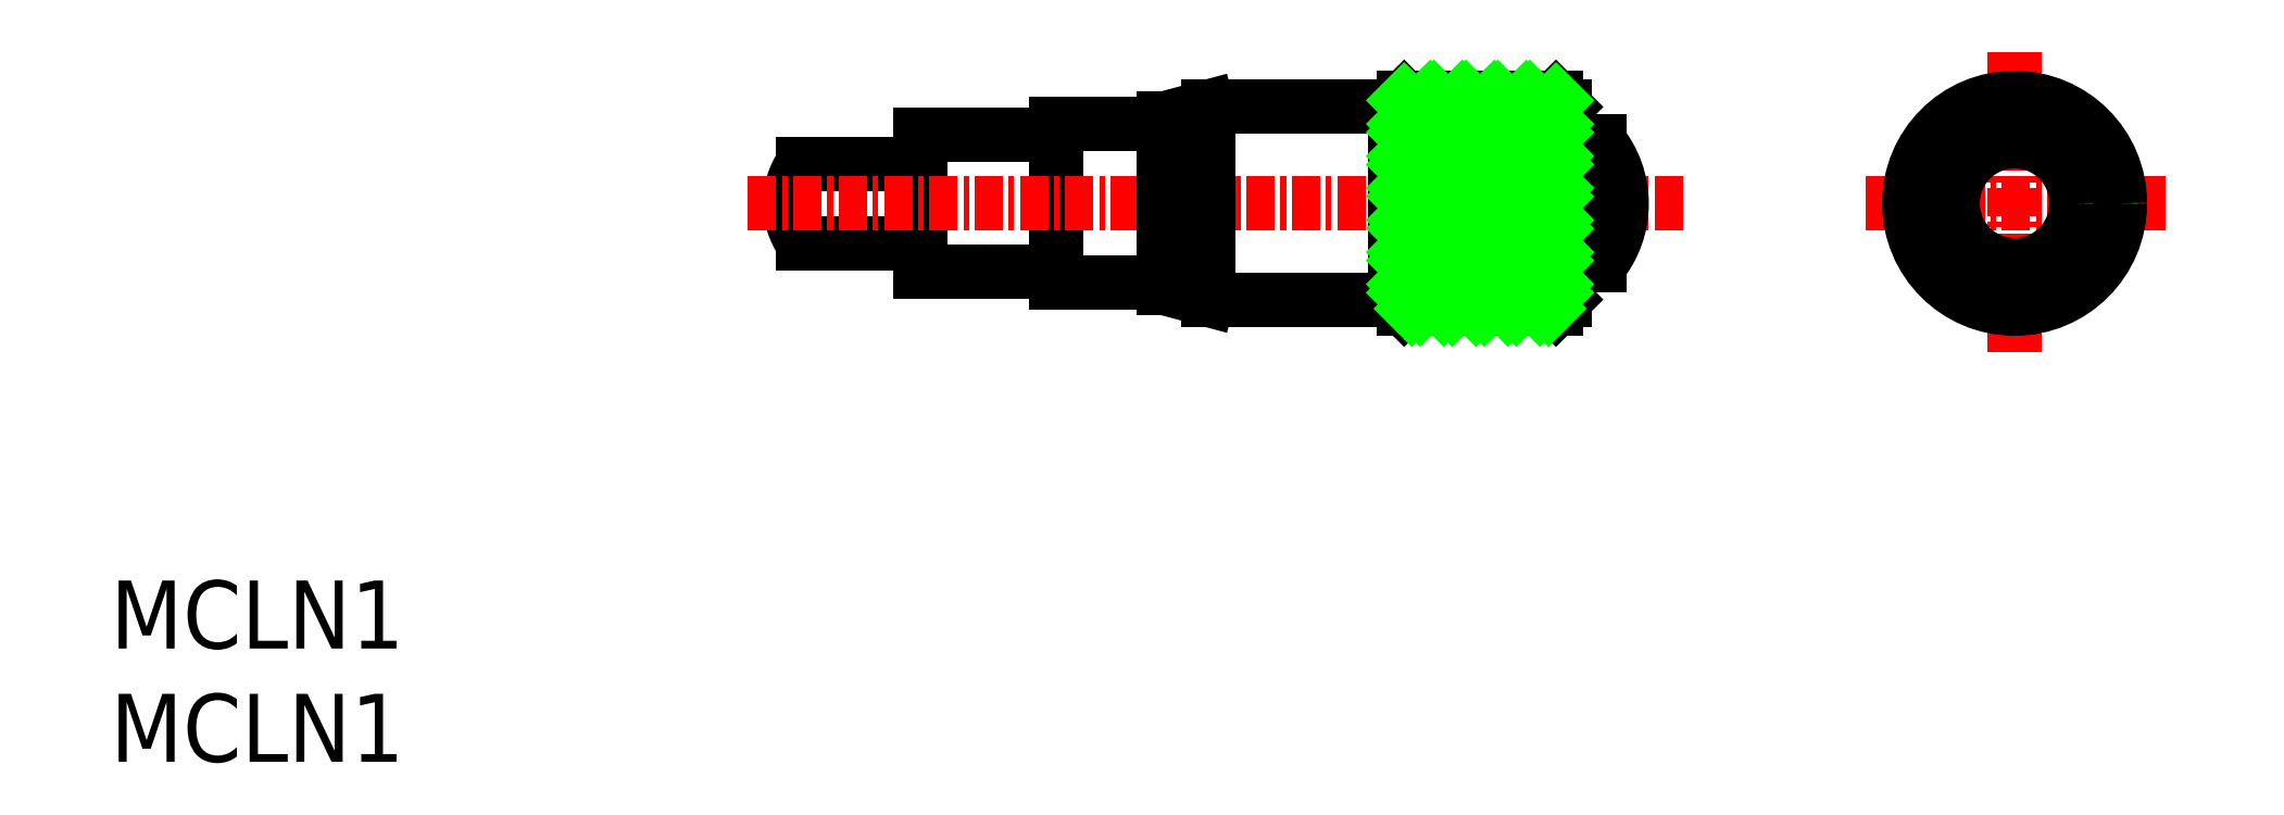
<metadata>
{"format":"dxf","ext":"dxf","renderer":"ezdxf+matplotlib","layout":"modelspace","background":"white","min_lineweight":24,"dpi":150}
</metadata>
<code>
0
SECTION
2
ENTITIES
0
LINE
8
CENTER
10
91.22
20
1894
30
0
11
91.22
21
1881
31
0
0
LINE
8
CENTER
10
97.9
20
1888
30
0
11
84.54
21
1888
31
0
0
CIRCLE
8
0
10
91.22
20
1888
30
0
40
4.25
0
CIRCLE
8
0
10
91.22
20
1888
30
0
40
2.732
0
CIRCLE
8
0
10
91.22
20
1888
30
0
40
4.65
0
LINE
8
0
10
37.74
20
1886
30
0
11
42.93
21
1886
31
0
0
LINE
8
0
10
37.74
20
1889
30
0
11
42.93
21
1889
31
0
0
ARC
8
0
10
40.18
20
1888
30
0
40
3
50
144.3
51
215.7
0
LINE
8
0
10
48.93
20
1891
30
0
11
48.93
21
1884
31
0
0
LINE
8
0
10
42.93
20
1891
30
0
11
42.93
21
1885
31
0
0
LINE
8
0
10
48.93
20
1884
30
0
11
53.68
21
1884
31
0
0
LINE
8
0
10
48.93
20
1891
30
0
11
53.68
21
1891
31
0
0
LINE
8
CENTER
10
35.32
20
1888
30
0
11
76.75
21
1888
31
0
0
LINE
8
0
10
64.28
20
1892
30
0
11
64.28
21
1883
31
0
0
LINE
8
0
10
64.28
20
1883
30
0
11
63.88
21
1883
31
0
0
LINE
8
0
10
64.28
20
1883
30
0
11
70.98
21
1883
31
0
0
LINE
8
0
10
63.88
20
1883
30
0
11
63.88
21
1892
31
0
0
LINE
8
0
10
55.61
20
1892
30
0
11
55.61
21
1883
31
0
0
LINE
8
0
10
53.68
20
1891
30
0
11
53.68
21
1884
31
0
0
LINE
8
0
10
55.61
20
1883
30
0
11
63.88
21
1883
31
0
0
LINE
8
0
10
53.68
20
1884
30
0
11
55.61
21
1883
31
0
0
LINE
8
0
10
64.28
20
1892
30
0
11
70.98
21
1892
31
0
0
LINE
8
0
10
64.28
20
1892
30
0
11
63.88
21
1892
31
0
0
LINE
8
0
10
55.61
20
1892
30
0
11
63.88
21
1892
31
0
0
LINE
8
0
10
53.68
20
1891
30
0
11
55.61
21
1892
31
0
0
LINE
8
0
10
70.98
20
1883
30
0
11
70.98
21
1892
31
0
0
ARC
8
0
10
69.64
20
1887
30
0
40
4.233
50
319.8
51
40.21
0
LINE
8
0
10
71.38
20
1890
30
0
11
72.88
21
1890
31
0
0
LINE
8
0
10
71.38
20
1885
30
0
11
72.88
21
1885
31
0
0
LINE
8
0
10
71.38
20
1883
30
0
11
71.38
21
1892
31
0
0
LINE
8
0
10
71.38
20
1892
30
0
11
70.98
21
1892
31
0
0
LINE
8
0
10
71.38
20
1883
30
0
11
70.98
21
1883
31
0
0
LINE
8
0
10
72.88
20
1890
30
0
11
72.88
21
1885
31
0
0
LINE
8
0
10
42.93
20
1891
30
0
11
48.93
21
1891
31
0
0
LINE
8
0
10
42.93
20
1885
30
0
11
48.93
21
1885
31
0
0
LINE
8
0
10
69.83
20
1892
30
0
11
70.98
21
1891
31
0
0
LINE
8
0
10
68.41
20
1892
30
0
11
70.98
21
1890
31
0
0
LINE
8
0
10
67
20
1892
30
0
11
70.98
21
1888
31
0
0
LINE
8
0
10
65.58
20
1892
30
0
11
70.98
21
1887
31
0
0
LINE
8
0
10
64.28
20
1892
30
0
11
70.98
21
1885
31
0
0
LINE
8
0
10
64.28
20
1891
30
0
11
70.98
21
1884
31
0
0
LINE
8
0
10
64.28
20
1889
30
0
11
70.64
21
1883
31
0
0
LINE
8
0
10
64.28
20
1888
30
0
11
69.23
21
1883
31
0
0
LINE
8
0
10
64.28
20
1886
30
0
11
67.81
21
1883
31
0
0
LINE
8
0
10
64.28
20
1885
30
0
11
66.4
21
1883
31
0
0
LINE
8
0
10
64.28
20
1884
30
0
11
64.98
21
1883
31
0
0
LINE
8
0
10
64.28
20
1891
30
0
11
65.43
21
1892
31
0
0
LINE
8
0
10
64.28
20
1890
30
0
11
66.84
21
1892
31
0
0
LINE
8
0
10
64.28
20
1888
30
0
11
68.26
21
1892
31
0
0
LINE
8
0
10
64.28
20
1887
30
0
11
69.67
21
1892
31
0
0
LINE
8
0
10
64.28
20
1885
30
0
11
70.98
21
1892
31
0
0
LINE
8
0
10
64.28
20
1884
30
0
11
70.98
21
1891
31
0
0
LINE
8
0
10
64.61
20
1883
30
0
11
70.98
21
1889
31
0
0
LINE
8
0
10
66.03
20
1883
30
0
11
70.98
21
1888
31
0
0
LINE
8
0
10
67.44
20
1883
30
0
11
70.98
21
1886
31
0
0
LINE
8
0
10
68.86
20
1883
30
0
11
70.98
21
1885
31
0
0
LINE
8
0
10
70.27
20
1883
30
0
11
70.98
21
1884
31
0
0
TEXT
8
0
10
7.177
20
1863
30
0
40
3
1
MCLN1
0
TEXT
8
0
10
212.1
20
1647
30
0
40
3
1

50
0.0001389
41
0.72
7
CONVERTER_3
0
TEXT
8
0
10
109.2
20
1647
30
0
40
3
1

50
0.0001389
41
0.72
7
CONVERTER_3
0
TEXT
8
0
10
7.177
20
1868
30
0
40
3
1
MCLN1
0
ENDSEC
0
EOF

</code>
